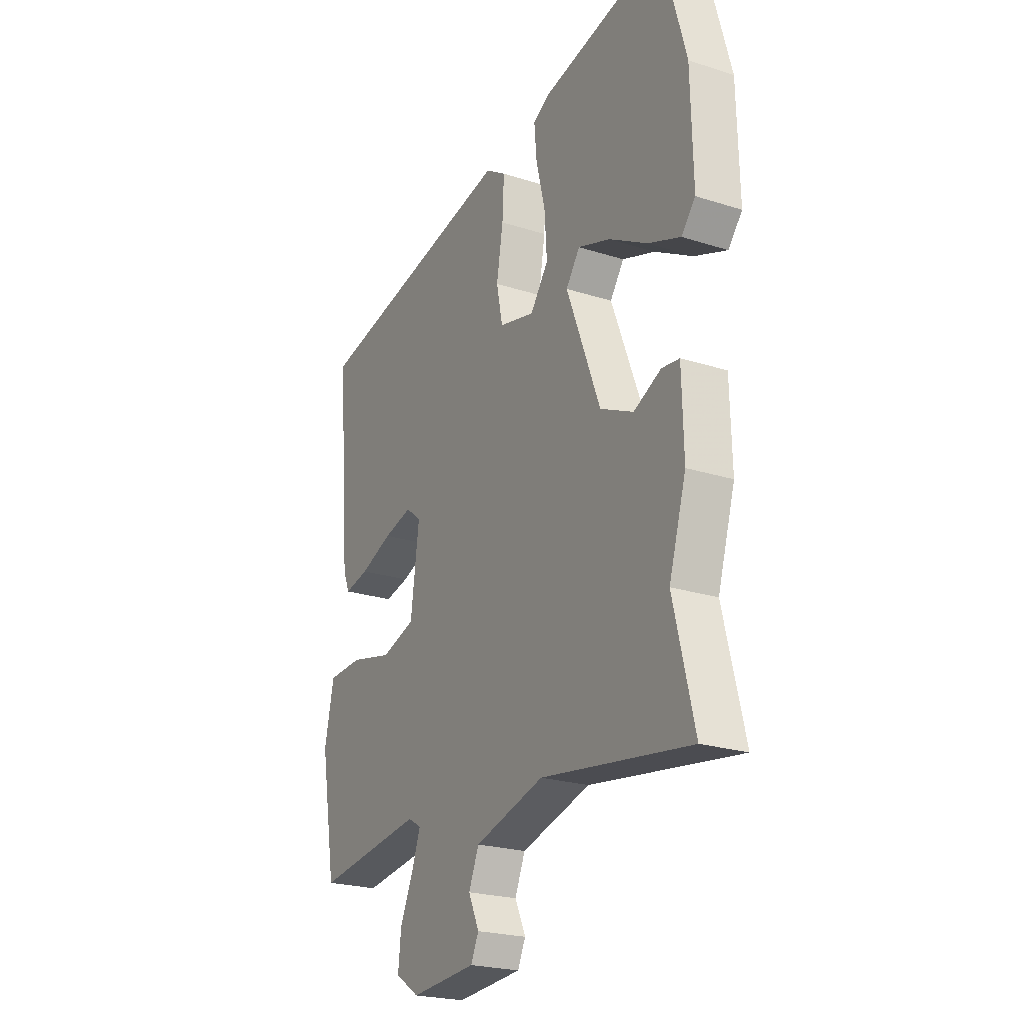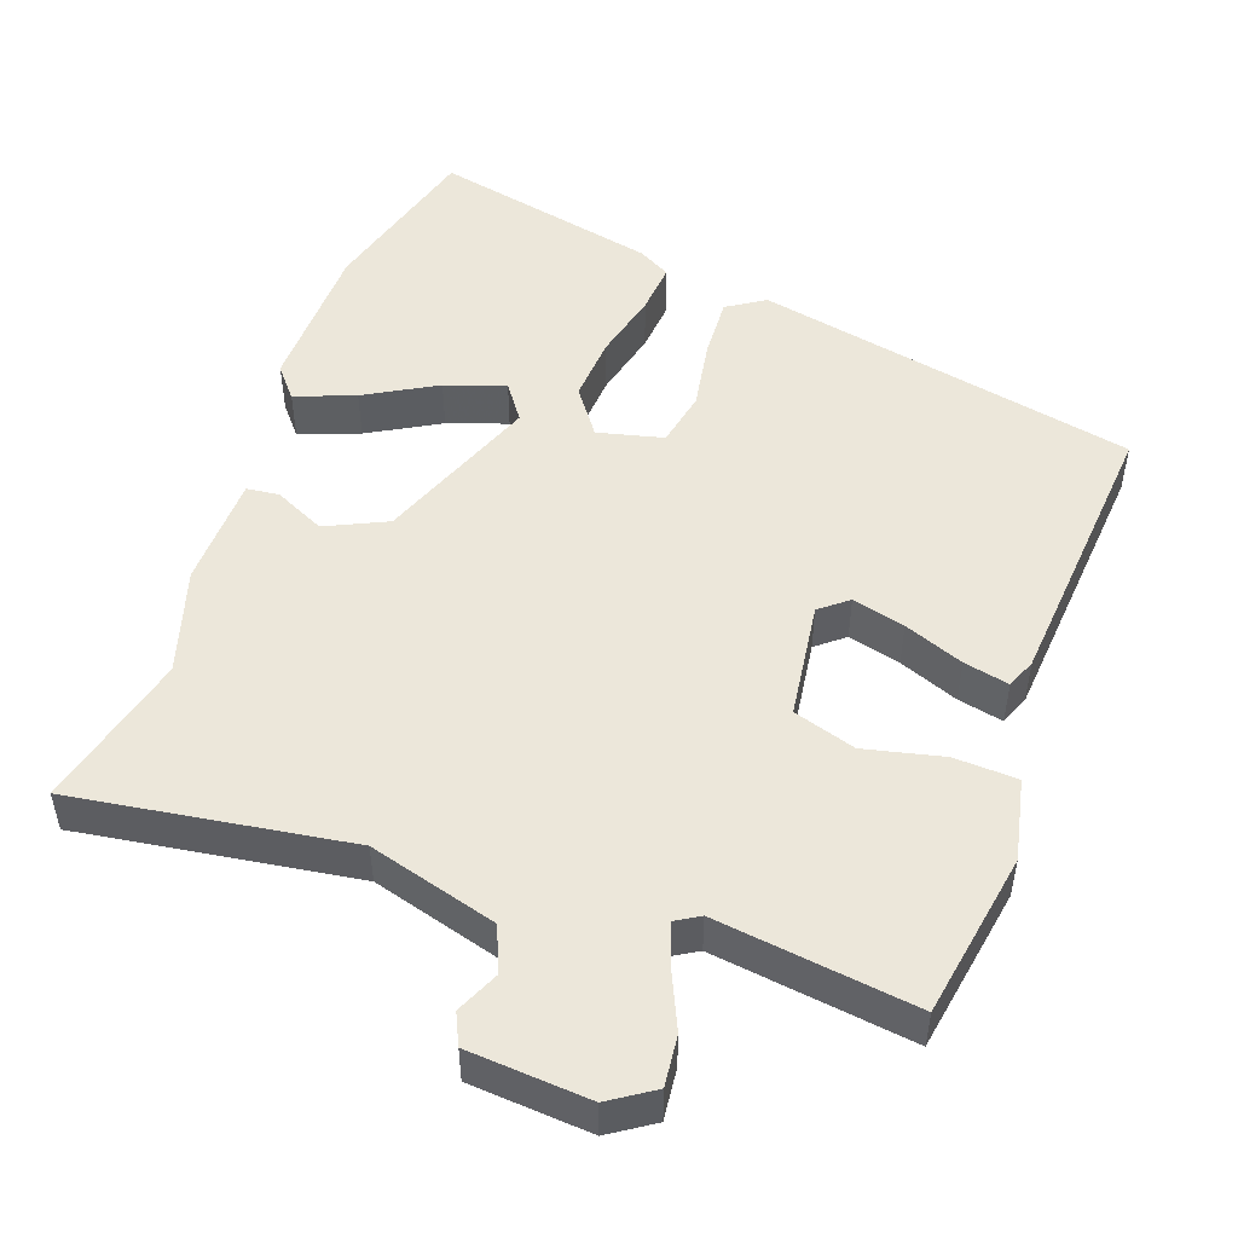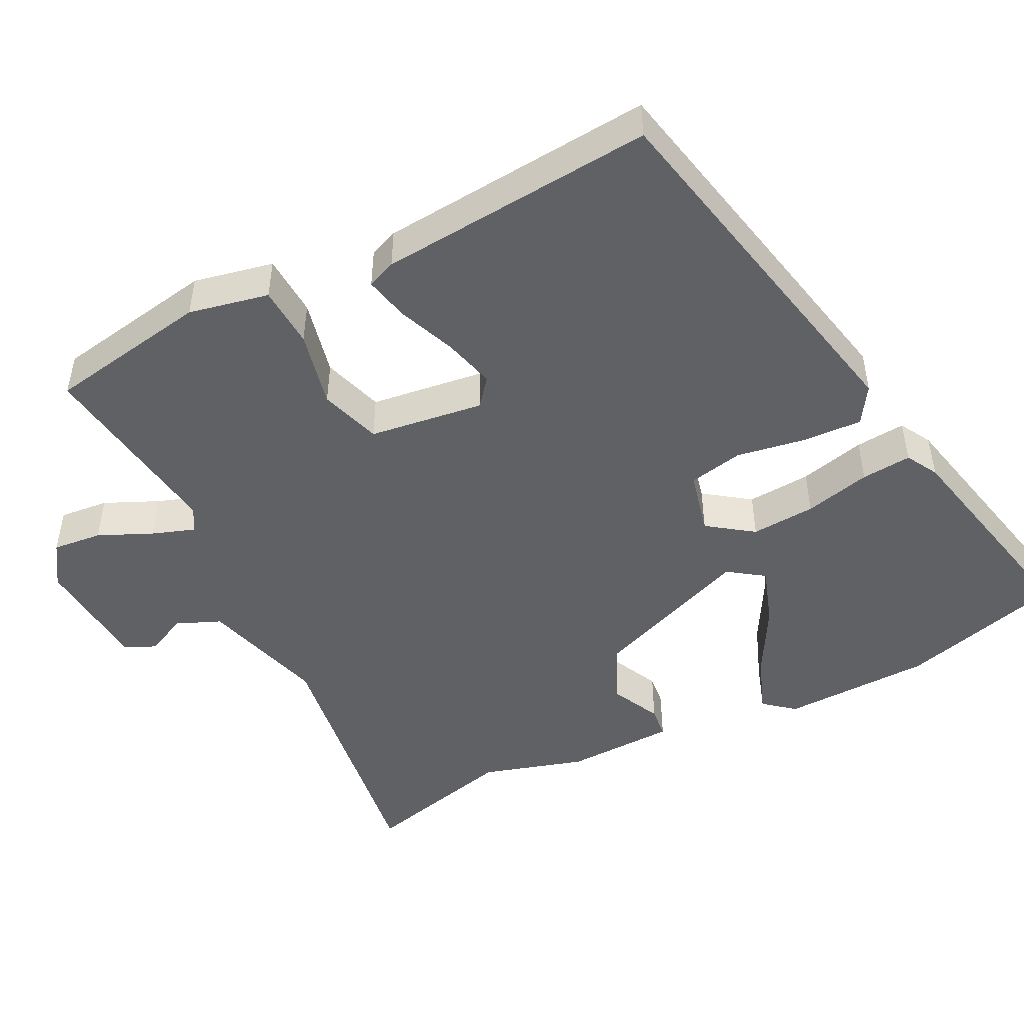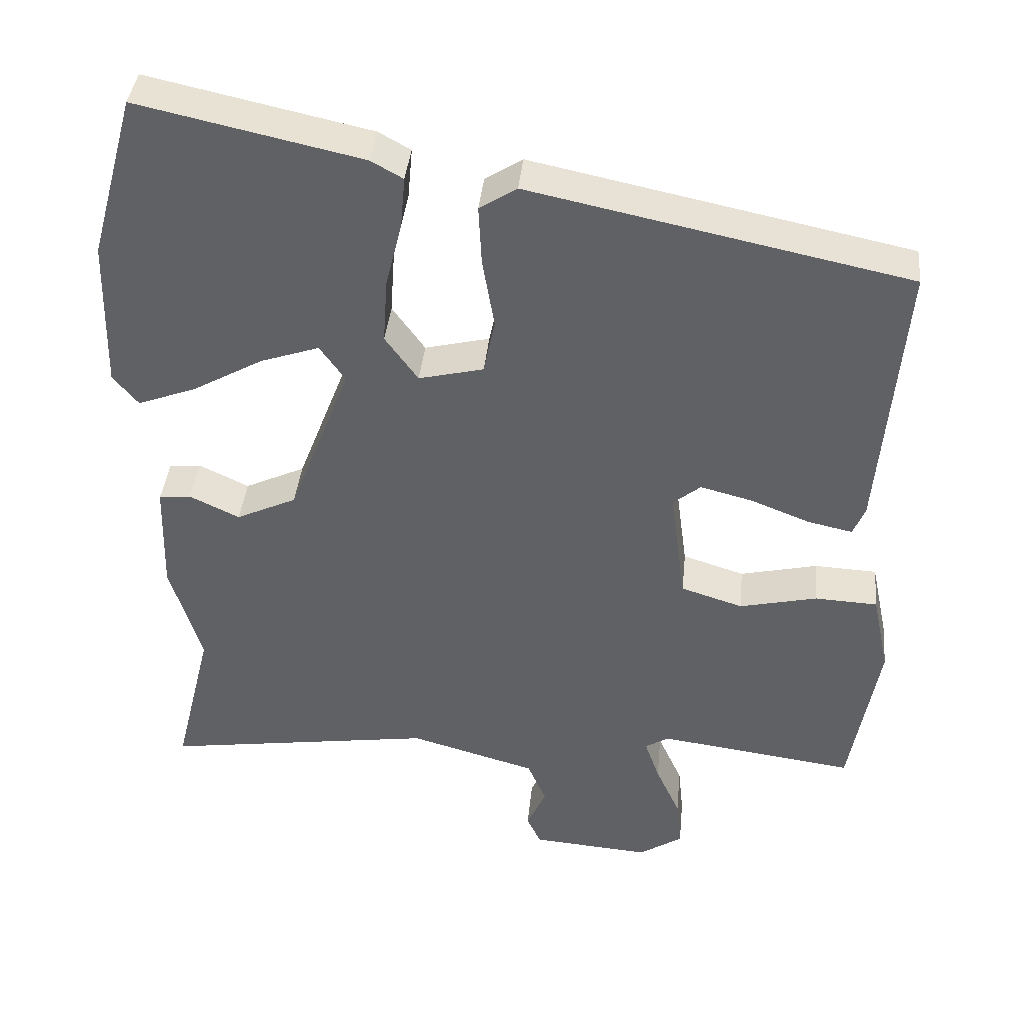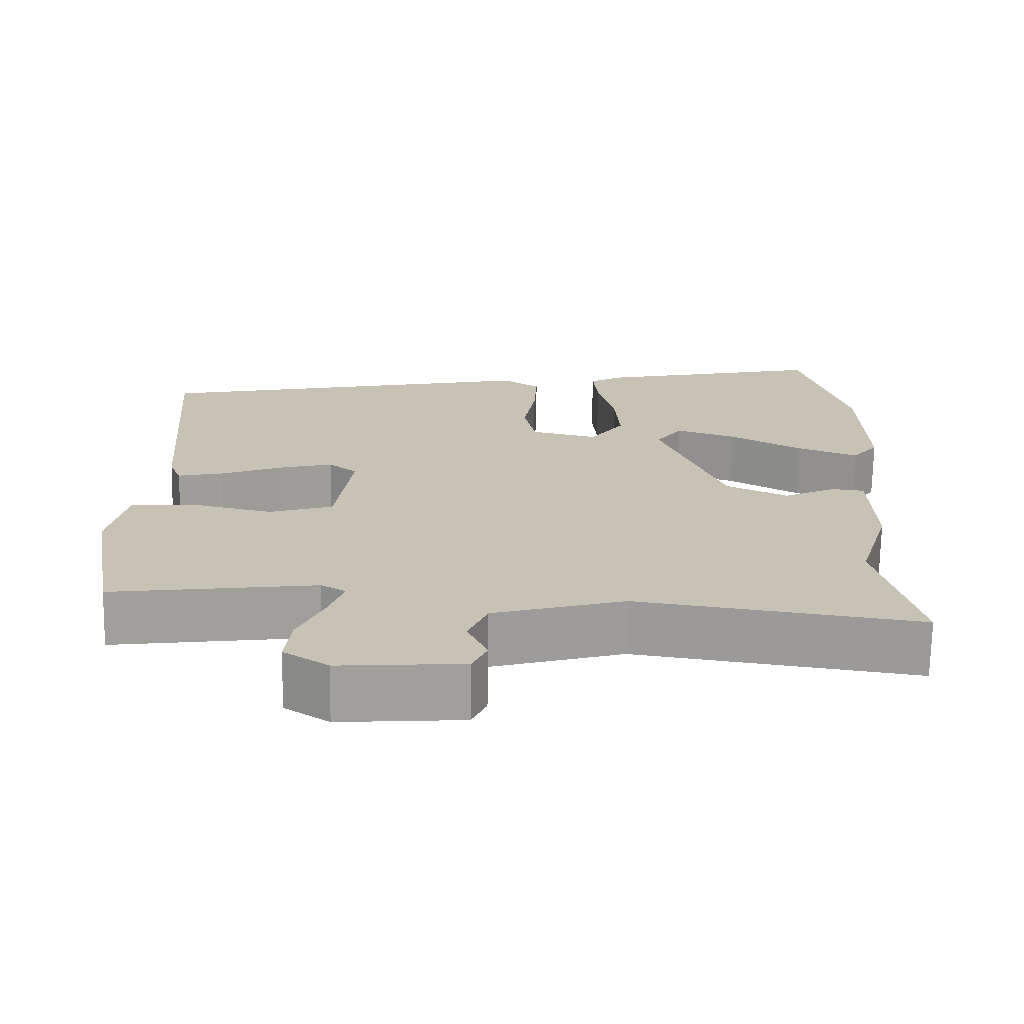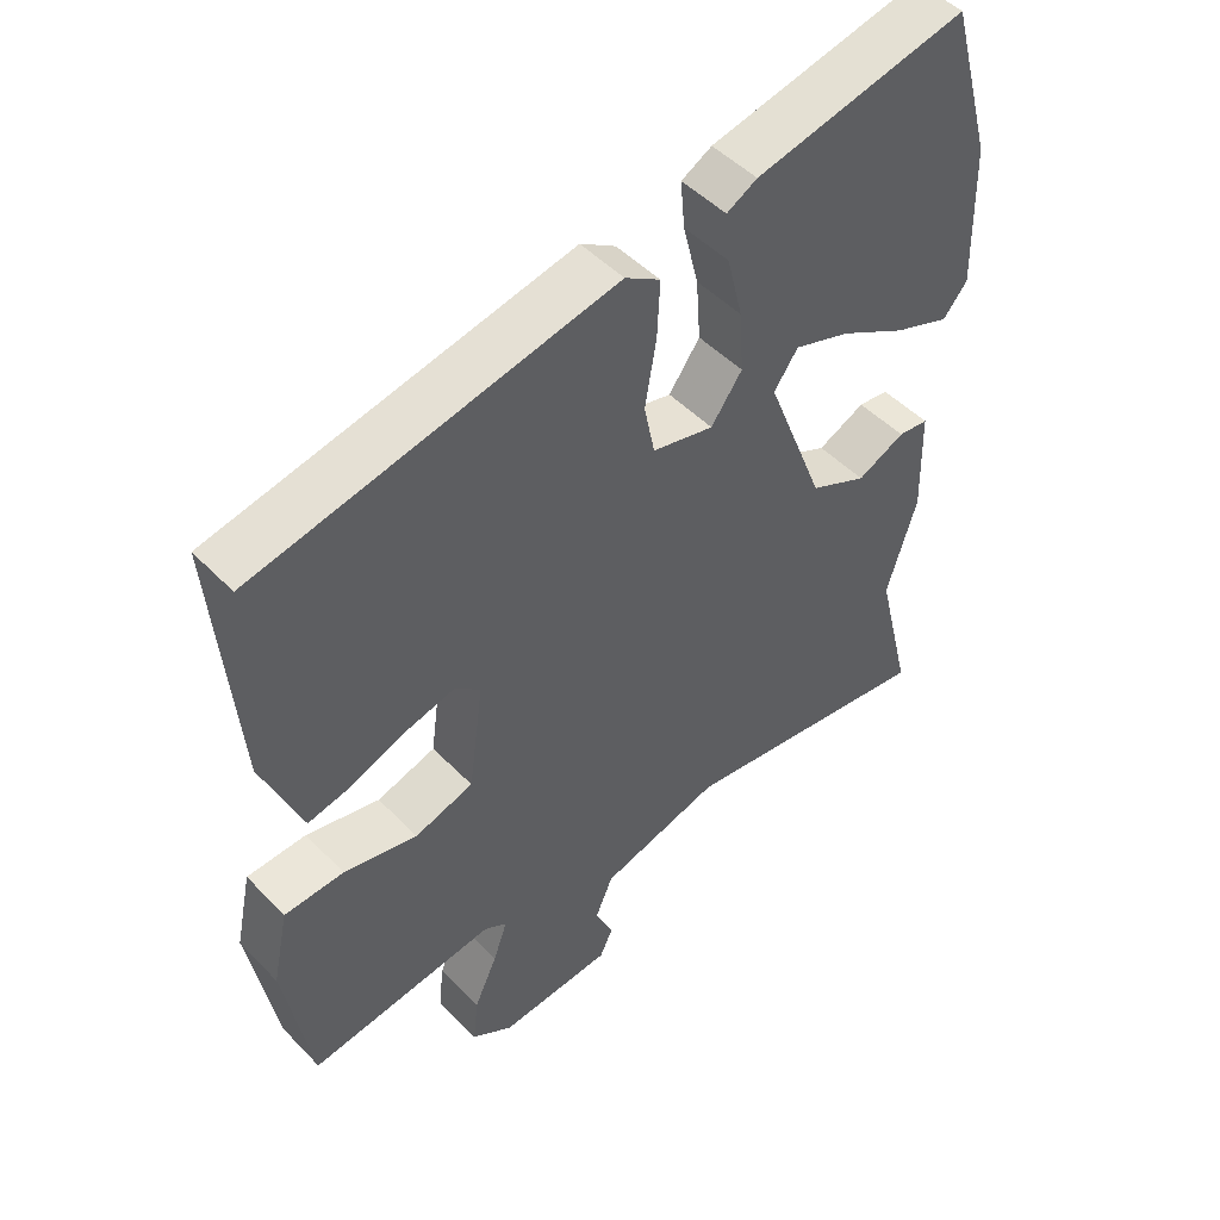
<metadata>
{"format":"obj","ext":"obj","renderer":"f3d","projection":"perspective","resolution":1024,"background":"white","views":[{"elev":-22.9,"azim":61.3,"up":"+Z"},{"elev":50.3,"azim":-160.4,"up":"+Y"},{"elev":-47.8,"azim":-63.1,"up":"+Y"},{"elev":39.6,"azim":-174.3,"up":"+Z"},{"elev":-70.9,"azim":-1.0,"up":"+Z"},{"elev":48.6,"azim":-41.5,"up":"+Z"}]}
</metadata>
<code>
v -0.493 0.07 -0.501
v -0.531 0.07 -0.281
v -0.508 0.07 -0.173
v -0.424 0.07 -0.169
v -0.32 0.07 -0.193
v -0.237 0.07 -0.167
v -0.216 0.07 -0.012
v -0.253 0.07 0.018
v -0.323 0.07 0
v -0.402 0.07 -0.031
v -0.462 0.07 -0.044
v -0.478 0.07 -0.005
v -0.509 0.07 0.369
v -0.003 0.07 0.474
v 0.047 0.07 0.442
v 0.043 0.07 0.362
v 0.027 0.07 0.268
v 0.042 0.07 0.194
v 0.129 0.07 0.173
v 0.173 0.07 0.234
v 0.167 0.07 0.321
v 0.145 0.07 0.411
v 0.139 0.07 0.479
v 0.182 0.07 0.503
v 0.481 0.07 0.568
v 0.542 0.07 0.347
v 0.547 0.07 0.144
v 0.513 0.07 0.103
v 0.434 0.07 0.133
v 0.34 0.07 0.186
v 0.261 0.07 0.213
v 0.227 0.07 0.165
v 0.31 0.07 -0.05
v 0.391 0.07 -0.088
v 0.458 0.07 -0.056
v 0.501 0.07 -0.061
v 0.505 0.07 -0.21
v 0.463 0.07 -0.349
v 0.514 0.07 -0.557
v 0.149 0.07 -0.503
v -0.021 0.07 -0.551
v -0.046 0.07 -0.61
v -0.02 0.07 -0.667
v -0.039 0.07 -0.708
v -0.199 0.07 -0.72
v -0.257 0.07 -0.682
v -0.25 0.07 -0.615
v -0.217 0.07 -0.542
v -0.197 0.07 -0.485
v -0.229 0.07 -0.466
v -0.493 0 -0.501
v -0.531 0 -0.281
v -0.508 0 -0.173
v -0.424 0 -0.169
v -0.32 0 -0.193
v -0.237 0 -0.167
v -0.216 0 -0.012
v -0.253 0 0.018
v -0.323 0 0
v -0.402 0 -0.031
v -0.462 0 -0.044
v -0.478 0 -0.005
v -0.509 0 0.369
v -0.003 0 0.474
v 0.047 0 0.442
v 0.043 0 0.362
v 0.027 0 0.268
v 0.042 0 0.194
v 0.129 0 0.173
v 0.173 0 0.234
v 0.167 0 0.321
v 0.145 0 0.411
v 0.139 0 0.479
v 0.182 0 0.503
v 0.481 0 0.568
v 0.542 0 0.347
v 0.547 0 0.144
v 0.513 0 0.103
v 0.434 0 0.133
v 0.34 0 0.186
v 0.261 0 0.213
v 0.227 0 0.165
v 0.31 0 -0.05
v 0.391 0 -0.088
v 0.458 0 -0.056
v 0.501 0 -0.061
v 0.505 0 -0.21
v 0.463 0 -0.349
v 0.514 0 -0.557
v 0.149 0 -0.503
v -0.021 0 -0.551
v -0.046 0 -0.61
v -0.02 0 -0.667
v -0.039 0 -0.708
v -0.199 0 -0.72
v -0.257 0 -0.682
v -0.25 0 -0.615
v -0.217 0 -0.542
v -0.197 0 -0.485
v -0.229 0 -0.466
f 46 47 48
f 45 46 48
f 44 45 48
f 43 44 48
f 42 43 48
f 41 42 48 49
f 40 41 49 50
f 38 39 40
f 38 40 50
f 37 38 50
f 36 37 50
f 35 36 50
f 34 35 50
f 28 29 30
f 27 28 30
f 26 27 30
f 25 26 30
f 24 25 30
f 23 24 30
f 22 23 30
f 21 22 30
f 21 30 31
f 20 21 31 32
f 15 16 17
f 14 15 17
f 13 14 17
f 12 13 17
f 11 12 17
f 10 11 17
f 9 10 17
f 8 9 17 18
f 7 8 18 19
f 3 4 5
f 2 3 5
f 1 2 5
f 50 1 5
f 50 5 6
f 34 50 6
f 33 34 6
f 19 20 32 33
f 6 7 19 33
f 98 97 96
f 98 96 95
f 98 95 94
f 98 94 93
f 98 93 92
f 99 98 92 91
f 100 99 91 90
f 90 89 88
f 100 90 88
f 100 88 87
f 100 87 86
f 100 86 85
f 100 85 84
f 80 79 78
f 80 78 77
f 80 77 76
f 80 76 75
f 80 75 74
f 80 74 73
f 80 73 72
f 80 72 71
f 81 80 71
f 82 81 71 70
f 67 66 65
f 67 65 64
f 67 64 63
f 67 63 62
f 67 62 61
f 67 61 60
f 67 60 59
f 68 67 59 58
f 69 68 58 57
f 55 54 53
f 55 53 52
f 55 52 51
f 55 51 100
f 56 55 100
f 56 100 84
f 56 84 83
f 83 82 70 69
f 83 69 57 56
f 1 51 52 2
f 2 52 53 3
f 3 53 54 4
f 4 54 55 5
f 5 55 56 6
f 6 56 57 7
f 7 57 58 8
f 8 58 59 9
f 9 59 60 10
f 10 60 61 11
f 11 61 62 12
f 12 62 63 13
f 13 63 64 14
f 14 64 65 15
f 15 65 66 16
f 16 66 67 17
f 17 67 68 18
f 18 68 69 19
f 19 69 70 20
f 20 70 71 21
f 21 71 72 22
f 22 72 73 23
f 23 73 74 24
f 24 74 75 25
f 25 75 76 26
f 26 76 77 27
f 27 77 78 28
f 28 78 79 29
f 29 79 80 30
f 30 80 81 31
f 31 81 82 32
f 32 82 83 33
f 33 83 84 34
f 34 84 85 35
f 35 85 86 36
f 36 86 87 37
f 37 87 88 38
f 38 88 89 39
f 39 89 90 40
f 40 90 91 41
f 41 91 92 42
f 42 92 93 43
f 43 93 94 44
f 44 94 95 45
f 45 95 96 46
f 46 96 97 47
f 47 97 98 48
f 48 98 99 49
f 49 99 100 50
f 50 100 51 1

</code>
